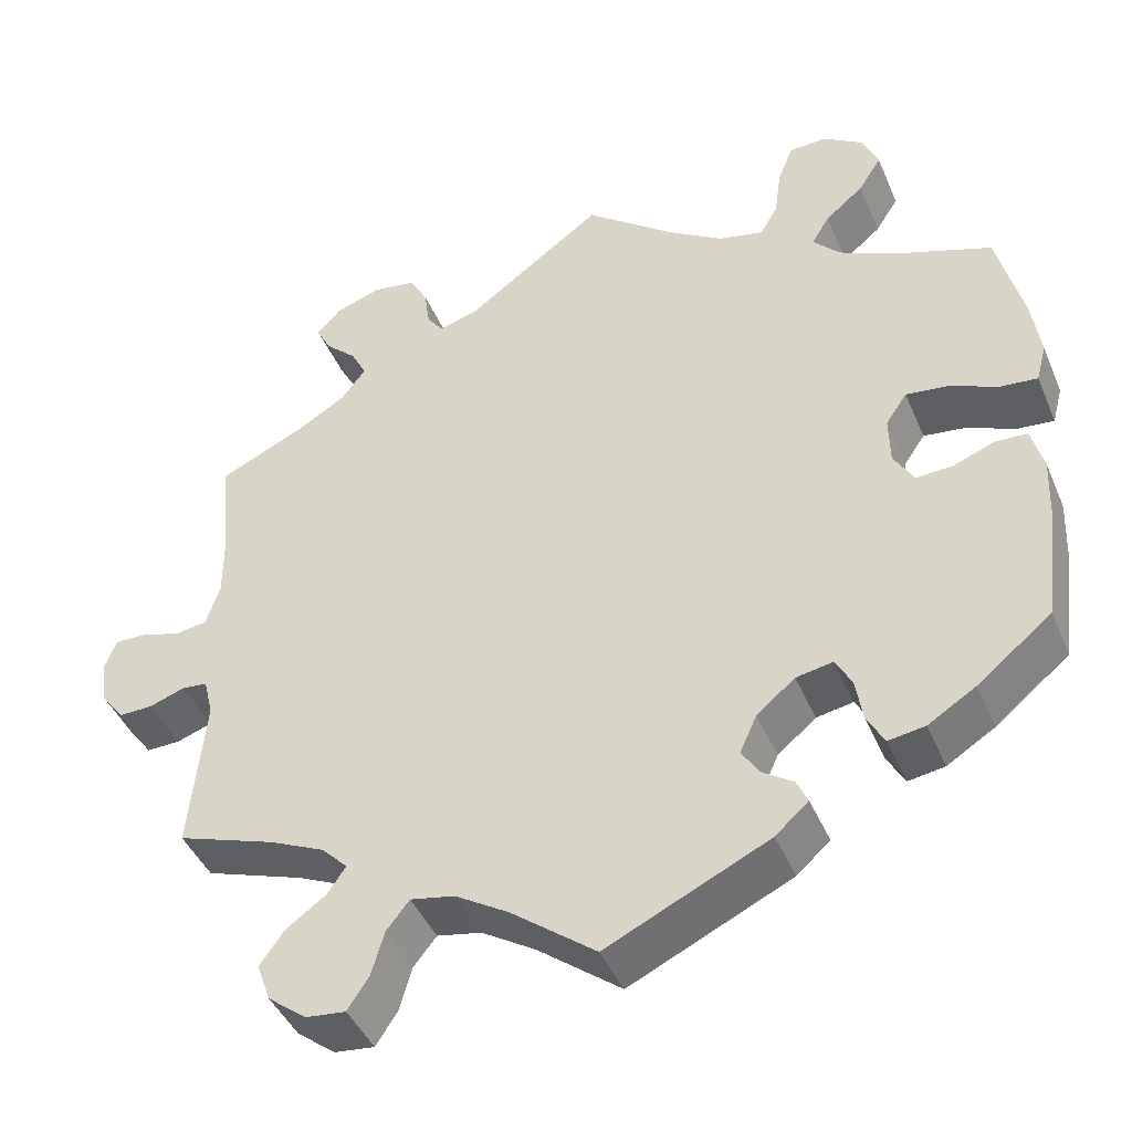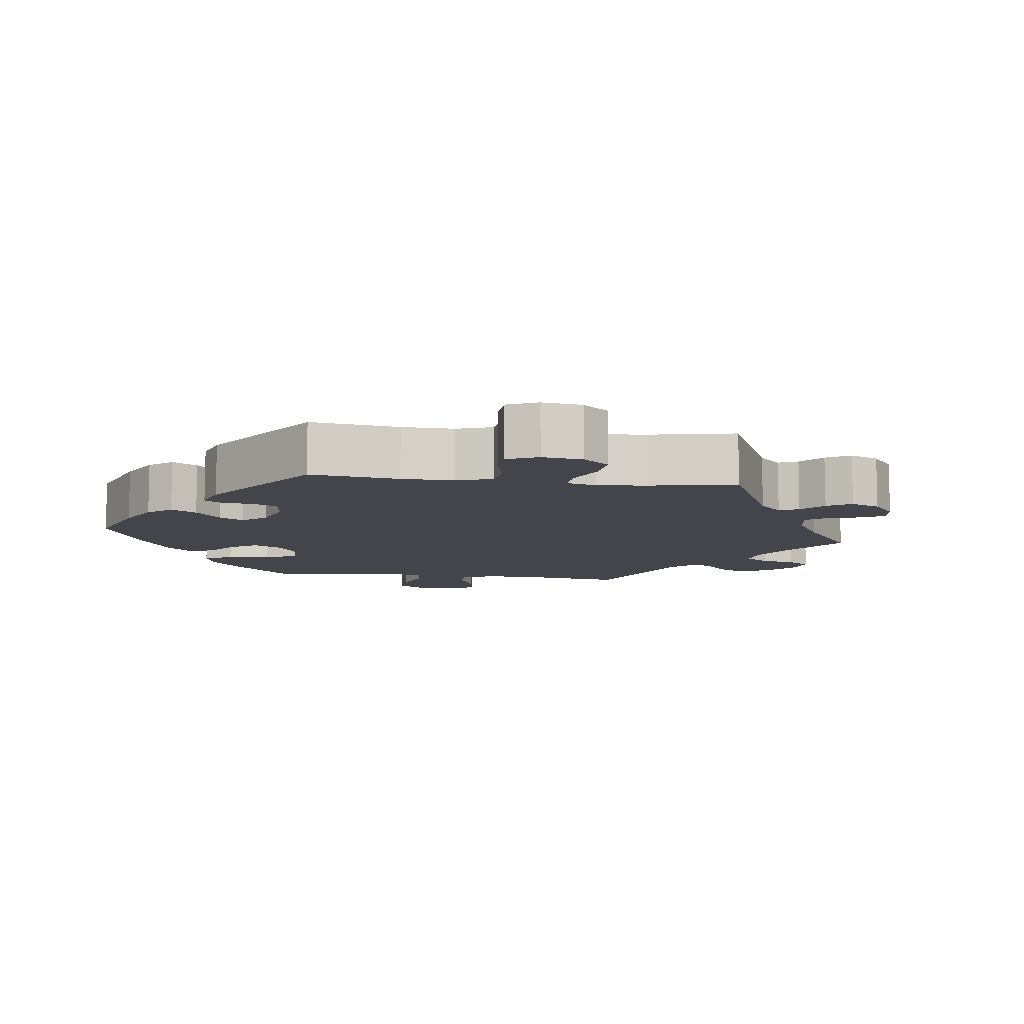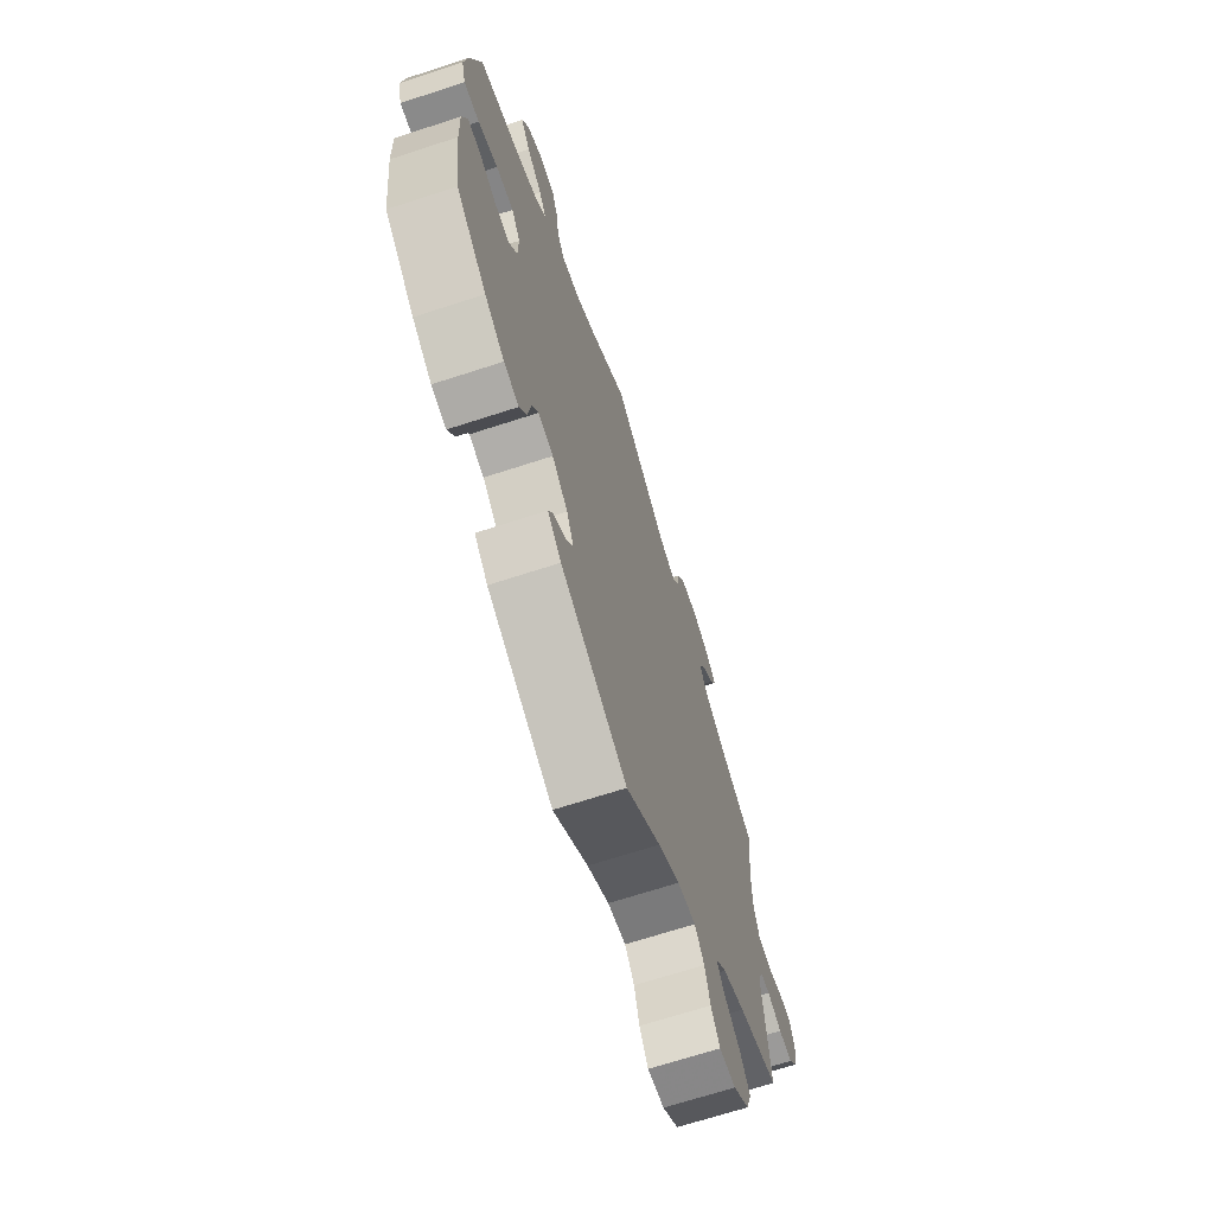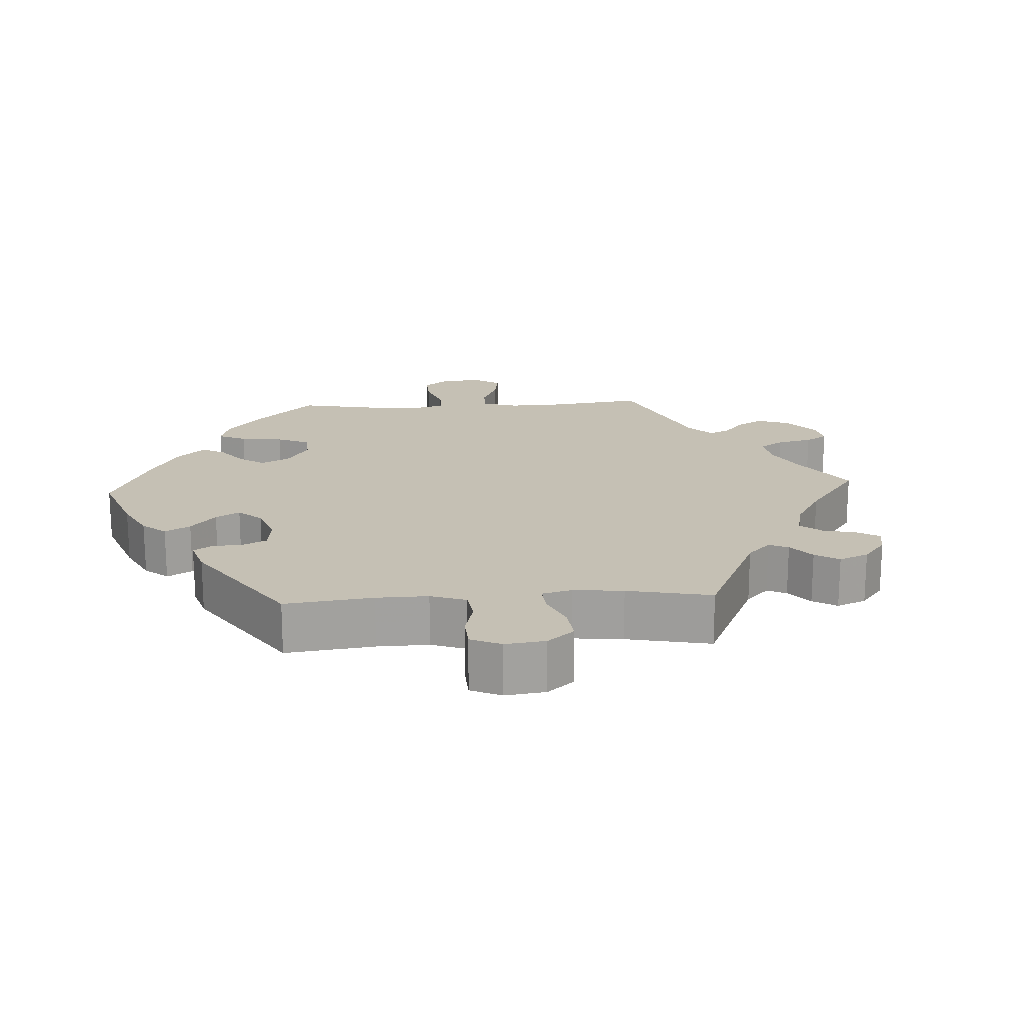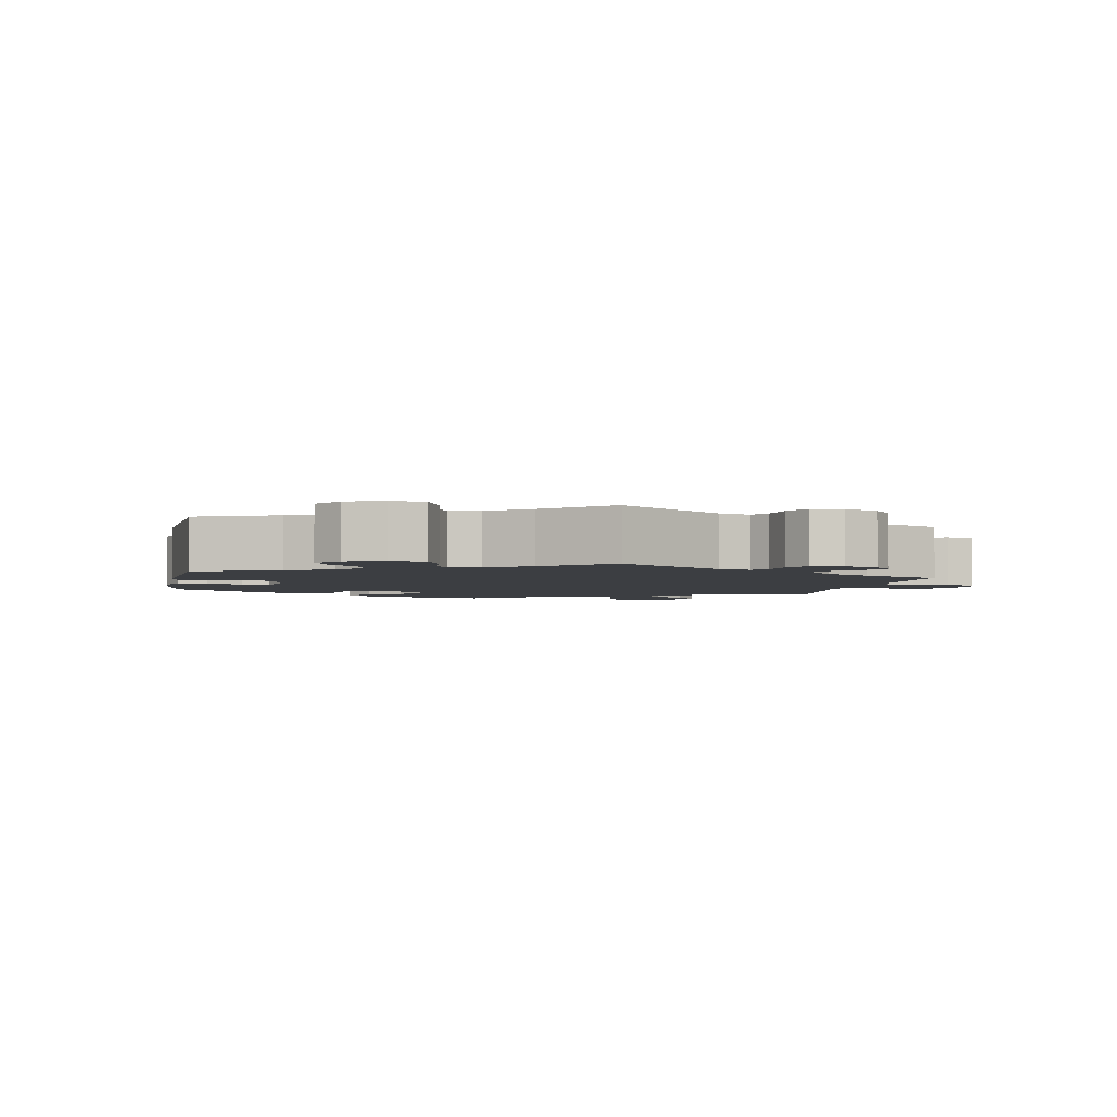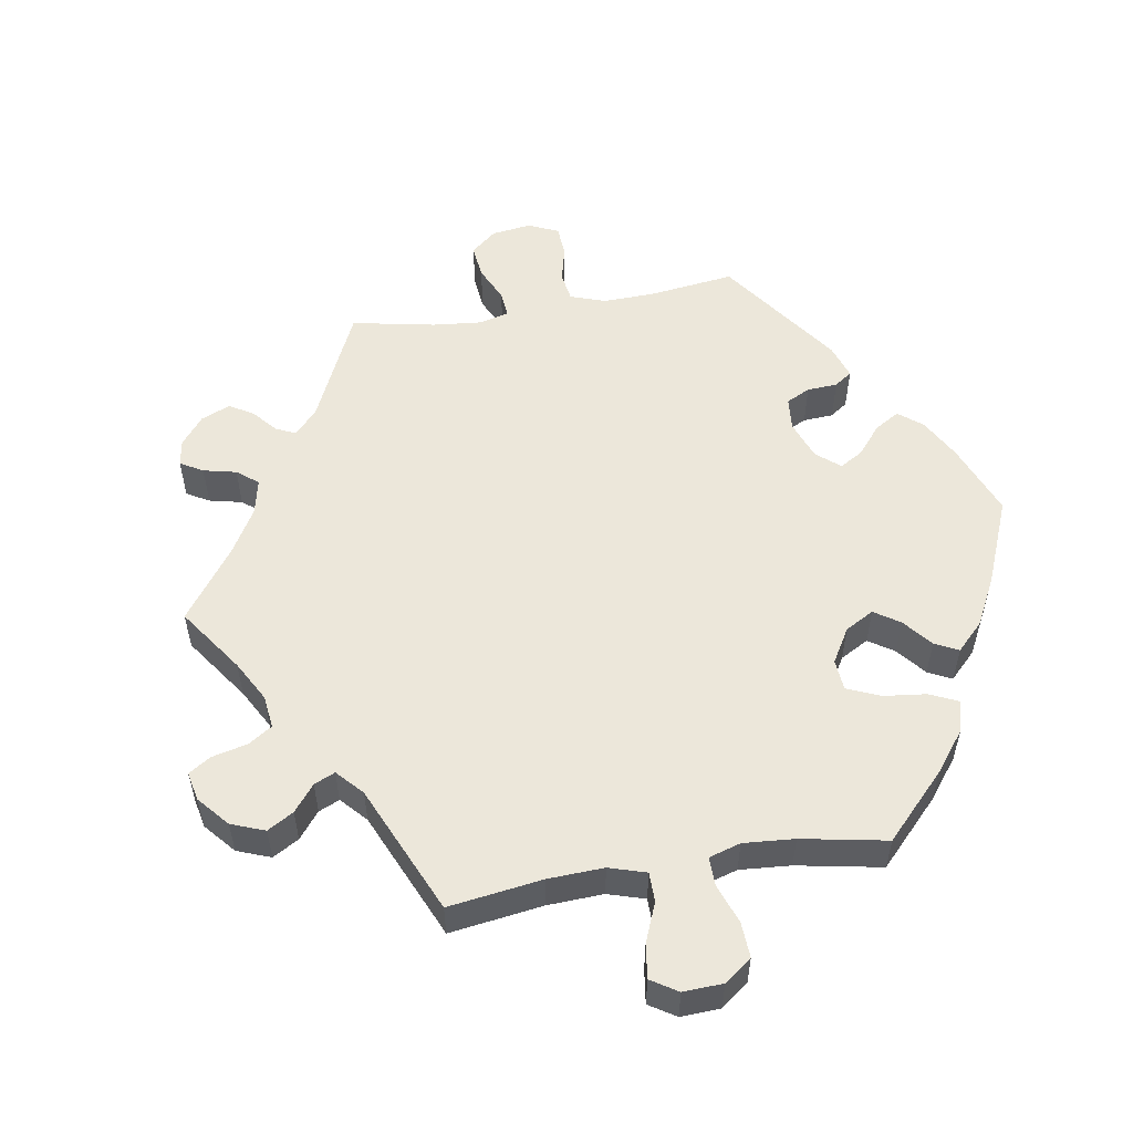
<metadata>
{"format":"obj","ext":"obj","renderer":"f3d","projection":"perspective","resolution":1024,"background":"white","views":[{"elev":-43.4,"azim":22.0,"up":"+Z"},{"elev":-9.3,"azim":-157.5,"up":"+Y"},{"elev":-68.2,"azim":108.1,"up":"+Z"},{"elev":18.2,"azim":-153.3,"up":"+Y"},{"elev":-3.1,"azim":-130.9,"up":"+Y"},{"elev":53.6,"azim":20.4,"up":"+Y"}]}
</metadata>
<code>
v 0.53 0.07 0.169
v 0.54 0.07 0.098
v 0.528 0.07 0.053
v 0.484 0.07 0.057
v 0.428 0.07 0.081
v 0.378 0.07 0.087
v 0.353 0.07 0.05
v 0.354 0.07 -0.007
v 0.378 0.07 -0.047
v 0.421 0.07 -0.044
v 0.47 0.07 -0.025
v 0.507 0.07 -0.027
v 0.521 0.07 -0.079
v 0.518 0.07 -0.157
v 0.501 0.07 -0.289
v 0.414 0.07 -0.36
v 0.358 0.07 -0.395
v 0.315 0.07 -0.402
v 0.295 0.07 -0.366
v 0.286 0.07 -0.313
v 0.267 0.07 -0.279
v 0.224 0.07 -0.287
v 0.179 0.07 -0.325
v 0.159 0.07 -0.369
v 0.18 0.07 -0.401
v 0.216 0.07 -0.425
v 0.229 0.07 -0.453
v 0.19 0.07 -0.488
v 0 0.07 -0.578
v -0.099 0.07 -0.502
v -0.161 0.07 -0.464
v -0.213 0.07 -0.454
v -0.24 0.07 -0.488
v -0.255 0.07 -0.54
v -0.28 0.07 -0.578
v -0.327 0.07 -0.573
v -0.372 0.07 -0.538
v -0.388 0.07 -0.493
v -0.359 0.07 -0.453
v -0.313 0.07 -0.42
v -0.291 0.07 -0.388
v -0.322 0.07 -0.357
v -0.386 0.07 -0.328
v -0.501 0.07 -0.289
v -0.483 0.07 -0.107
v -0.494 0.07 -0.062
v -0.524 0.07 -0.059
v -0.566 0.07 -0.074
v -0.606 0.07 -0.075
v -0.633 0.07 -0.039
v -0.64 0.07 0.012
v -0.626 0.07 0.048
v -0.589 0.07 0.048
v -0.543 0.07 0.034
v -0.505 0.07 0.04
v -0.489 0.07 0.09
v -0.489 0.07 0.165
v -0.501 0.07 0.288
v -0.399 0.07 0.336
v -0.343 0.07 0.37
v -0.314 0.07 0.408
v -0.332 0.07 0.444
v -0.369 0.07 0.479
v -0.386 0.07 0.512
v -0.358 0.07 0.543
v -0.304 0.07 0.562
v -0.254 0.07 0.554
v -0.233 0.07 0.517
v -0.226 0.07 0.47
v -0.207 0.07 0.444
v -0.16 0.07 0.459
v 0 0.07 0.577
v 0.105 0.07 0.495
v 0.171 0.07 0.453
v 0.224 0.07 0.441
v 0.245 0.07 0.477
v 0.253 0.07 0.536
v 0.271 0.07 0.581
v 0.315 0.07 0.583
v 0.362 0.07 0.553
v 0.381 0.07 0.509
v 0.354 0.07 0.467
v 0.309 0.07 0.429
v 0.288 0.07 0.394
v 0.32 0.07 0.36
v 0.385 0.07 0.329
v 0.5 0.07 0.289
v 0.53 0 0.169
v 0.54 0 0.098
v 0.528 0 0.053
v 0.484 0 0.057
v 0.428 0 0.081
v 0.378 0 0.087
v 0.353 0 0.05
v 0.354 0 -0.007
v 0.378 0 -0.047
v 0.421 0 -0.044
v 0.47 0 -0.025
v 0.507 0 -0.027
v 0.521 0 -0.079
v 0.518 0 -0.157
v 0.501 0 -0.289
v 0.414 0 -0.36
v 0.358 0 -0.395
v 0.315 0 -0.402
v 0.295 0 -0.366
v 0.286 0 -0.313
v 0.267 0 -0.279
v 0.224 0 -0.287
v 0.179 0 -0.325
v 0.159 0 -0.369
v 0.18 0 -0.401
v 0.216 0 -0.425
v 0.229 0 -0.453
v 0.19 0 -0.488
v 0 0 -0.578
v -0.099 0 -0.502
v -0.161 0 -0.464
v -0.213 0 -0.454
v -0.24 0 -0.488
v -0.255 0 -0.54
v -0.28 0 -0.578
v -0.327 0 -0.573
v -0.372 0 -0.538
v -0.388 0 -0.493
v -0.359 0 -0.453
v -0.313 0 -0.42
v -0.291 0 -0.388
v -0.322 0 -0.357
v -0.386 0 -0.328
v -0.501 0 -0.289
v -0.483 0 -0.107
v -0.494 0 -0.062
v -0.524 0 -0.059
v -0.566 0 -0.074
v -0.606 0 -0.075
v -0.633 0 -0.039
v -0.64 0 0.012
v -0.626 0 0.048
v -0.589 0 0.048
v -0.543 0 0.034
v -0.505 0 0.04
v -0.489 0 0.09
v -0.489 0 0.165
v -0.501 0 0.288
v -0.399 0 0.336
v -0.343 0 0.37
v -0.314 0 0.408
v -0.332 0 0.444
v -0.369 0 0.479
v -0.386 0 0.512
v -0.358 0 0.543
v -0.304 0 0.562
v -0.254 0 0.554
v -0.233 0 0.517
v -0.226 0 0.47
v -0.207 0 0.444
v -0.16 0 0.459
v 0 0 0.577
v 0.105 0 0.495
v 0.171 0 0.453
v 0.224 0 0.441
v 0.245 0 0.477
v 0.253 0 0.536
v 0.271 0 0.581
v 0.315 0 0.583
v 0.362 0 0.553
v 0.381 0 0.509
v 0.354 0 0.467
v 0.309 0 0.429
v 0.288 0 0.394
v 0.32 0 0.36
v 0.385 0 0.329
v 0.5 0 0.289
f 86 87 1 2
f 85 86 2 3
f 84 85 3 4
f 80 81 82 83
f 80 83 84
f 79 80 84
f 76 77 78 79
f 75 76 79 84
f 74 75 84 4
f 71 72 73
f 70 71 73 74
f 66 67 68 69
f 66 69 70
f 65 66 70
f 62 63 64 65
f 61 62 65 70
f 60 61 70 74
f 57 58 59
f 56 57 59 60
f 55 56 60 74
f 51 52 53 54
f 51 54 55
f 50 51 55
f 47 48 49 50
f 46 47 50 55
f 45 46 55 74
f 43 44 45 74
f 37 38 39 40
f 37 40 41
f 36 37 41
f 33 34 35 36
f 32 33 36 41
f 31 32 41 42
f 27 28 29 30
f 25 26 27 30
f 24 25 30 31
f 23 24 31 42
f 17 18 19 20
f 17 20 21
f 16 17 21
f 15 16 21
f 14 15 21
f 13 14 21 22
f 10 11 12 13
f 9 10 13 22
f 74 4 5
f 74 5 6
f 43 74 6 7
f 42 43 7 8
f 22 23 42
f 8 9 22 42
f 89 88 174 173
f 90 89 173 172
f 91 90 172 171
f 170 169 168 167
f 171 170 167
f 171 167 166
f 166 165 164 163
f 171 166 163 162
f 91 171 162 161
f 160 159 158
f 161 160 158 157
f 156 155 154 153
f 157 156 153
f 157 153 152
f 152 151 150 149
f 157 152 149 148
f 161 157 148 147
f 146 145 144
f 147 146 144 143
f 161 147 143 142
f 141 140 139 138
f 142 141 138
f 142 138 137
f 137 136 135 134
f 142 137 134 133
f 161 142 133 132
f 161 132 131 130
f 127 126 125 124
f 128 127 124
f 128 124 123
f 123 122 121 120
f 128 123 120 119
f 129 128 119 118
f 117 116 115 114
f 117 114 113 112
f 118 117 112 111
f 129 118 111 110
f 107 106 105 104
f 108 107 104
f 108 104 103
f 108 103 102
f 108 102 101
f 109 108 101 100
f 100 99 98 97
f 109 100 97 96
f 92 91 161
f 93 92 161
f 94 93 161 130
f 95 94 130 129
f 129 110 109
f 129 109 96 95
f 1 88 89 2
f 2 89 90 3
f 3 90 91 4
f 4 91 92 5
f 5 92 93 6
f 6 93 94 7
f 7 94 95 8
f 8 95 96 9
f 9 96 97 10
f 10 97 98 11
f 11 98 99 12
f 12 99 100 13
f 13 100 101 14
f 14 101 102 15
f 15 102 103 16
f 16 103 104 17
f 17 104 105 18
f 18 105 106 19
f 19 106 107 20
f 20 107 108 21
f 21 108 109 22
f 22 109 110 23
f 23 110 111 24
f 24 111 112 25
f 25 112 113 26
f 26 113 114 27
f 27 114 115 28
f 28 115 116 29
f 29 116 117 30
f 30 117 118 31
f 31 118 119 32
f 32 119 120 33
f 33 120 121 34
f 34 121 122 35
f 35 122 123 36
f 36 123 124 37
f 37 124 125 38
f 38 125 126 39
f 39 126 127 40
f 40 127 128 41
f 41 128 129 42
f 42 129 130 43
f 43 130 131 44
f 44 131 132 45
f 45 132 133 46
f 46 133 134 47
f 47 134 135 48
f 48 135 136 49
f 49 136 137 50
f 50 137 138 51
f 51 138 139 52
f 52 139 140 53
f 53 140 141 54
f 54 141 142 55
f 55 142 143 56
f 56 143 144 57
f 57 144 145 58
f 58 145 146 59
f 59 146 147 60
f 60 147 148 61
f 61 148 149 62
f 62 149 150 63
f 63 150 151 64
f 64 151 152 65
f 65 152 153 66
f 66 153 154 67
f 67 154 155 68
f 68 155 156 69
f 69 156 157 70
f 70 157 158 71
f 71 158 159 72
f 72 159 160 73
f 73 160 161 74
f 74 161 162 75
f 75 162 163 76
f 76 163 164 77
f 77 164 165 78
f 78 165 166 79
f 79 166 167 80
f 80 167 168 81
f 81 168 169 82
f 82 169 170 83
f 83 170 171 84
f 84 171 172 85
f 85 172 173 86
f 86 173 174 87
f 87 174 88 1

</code>
